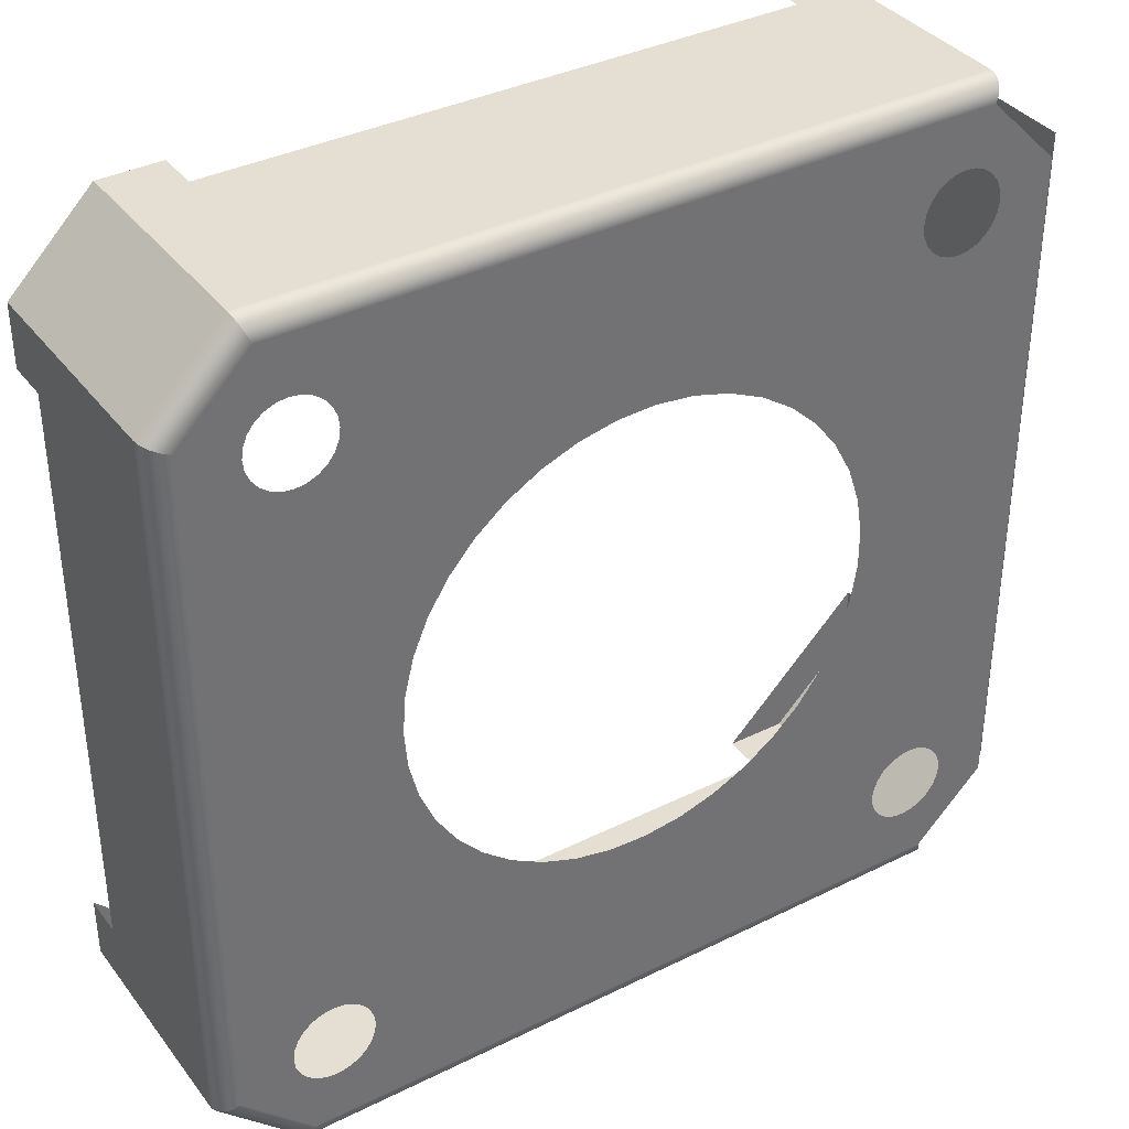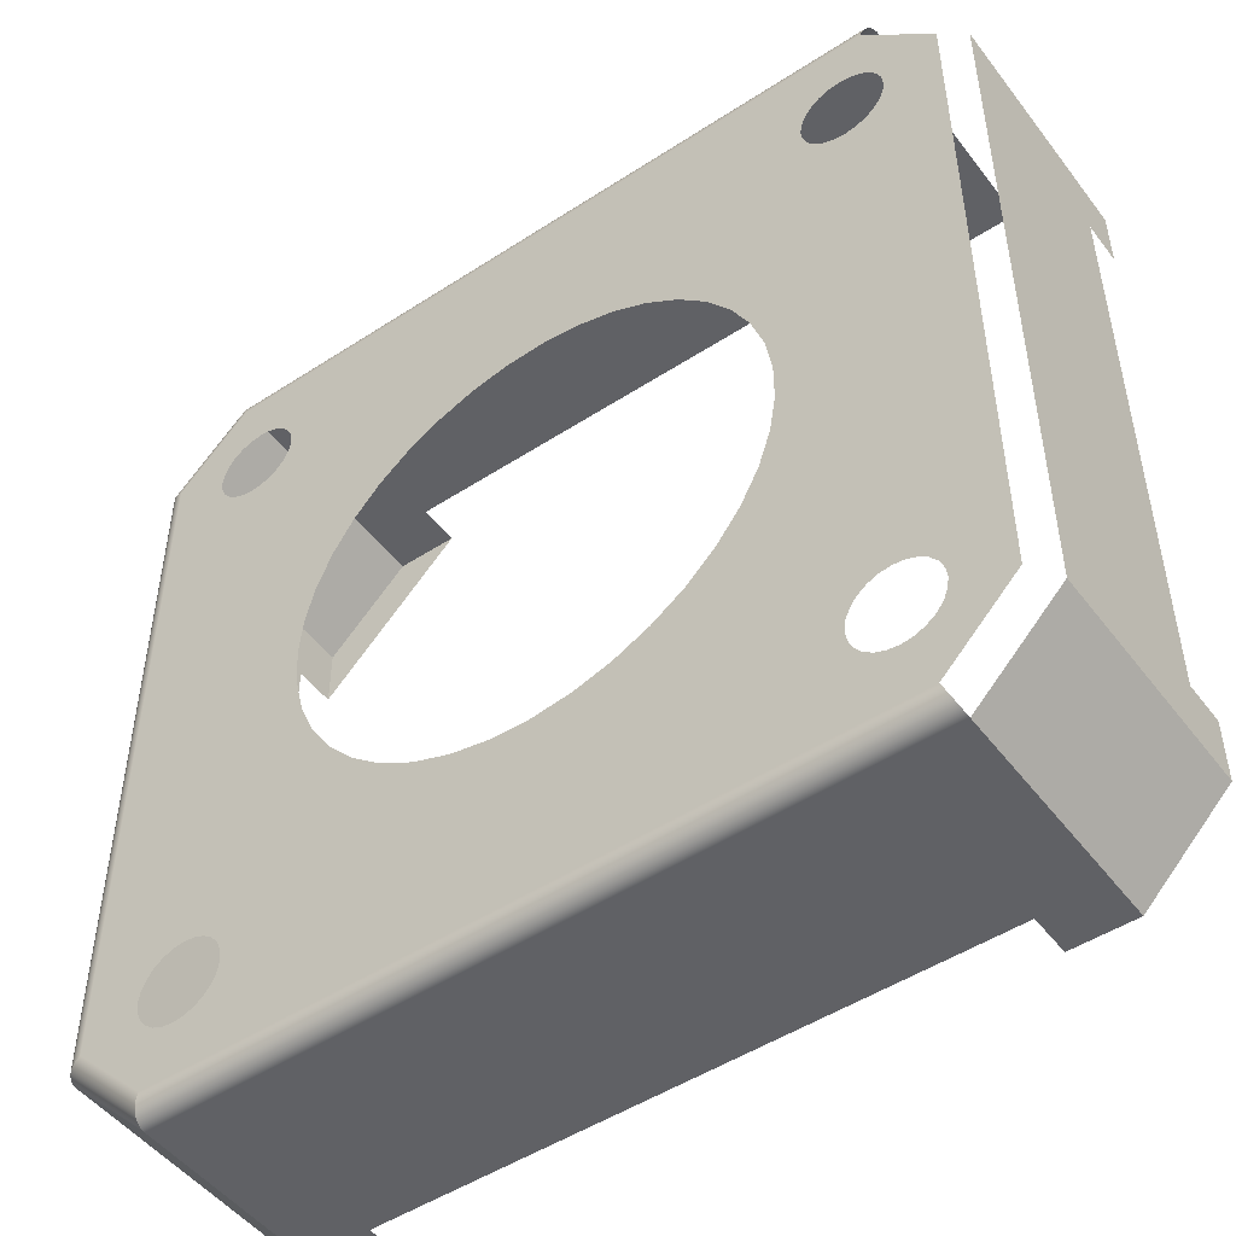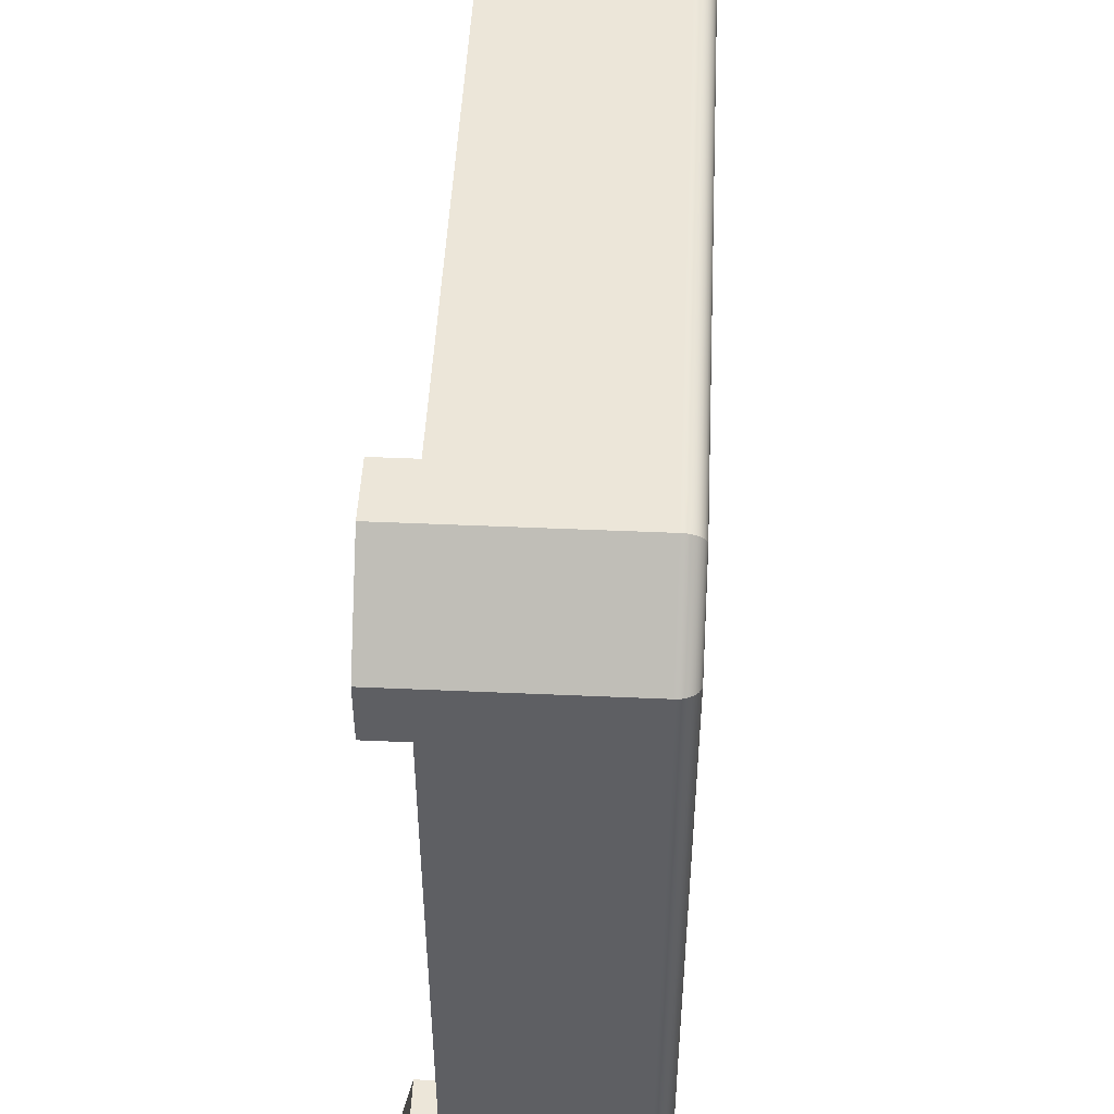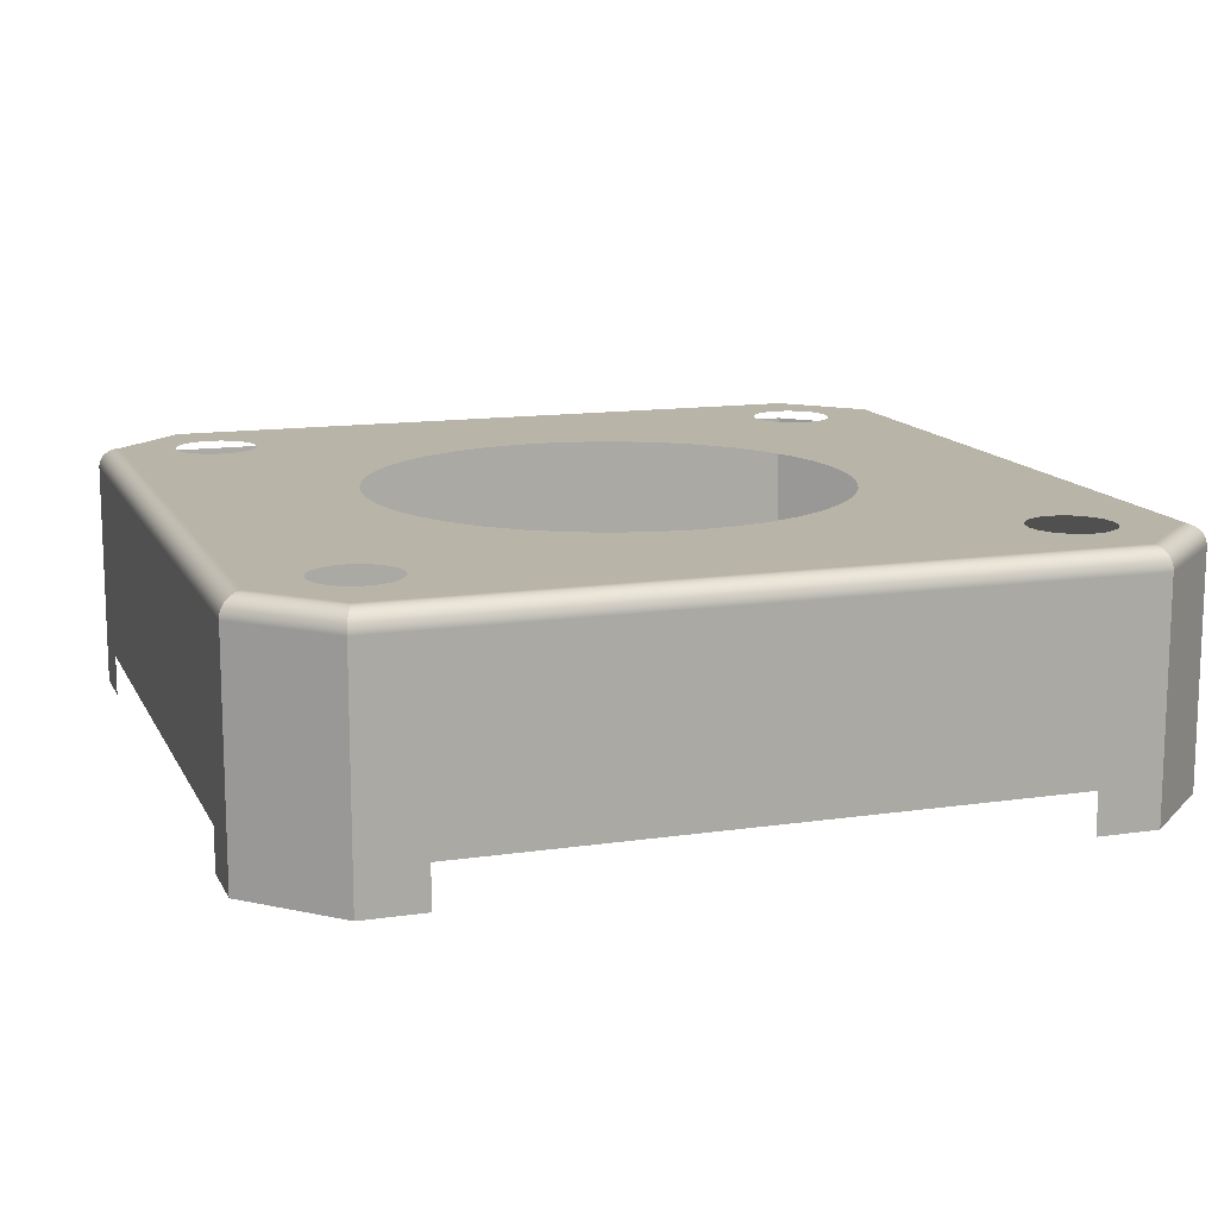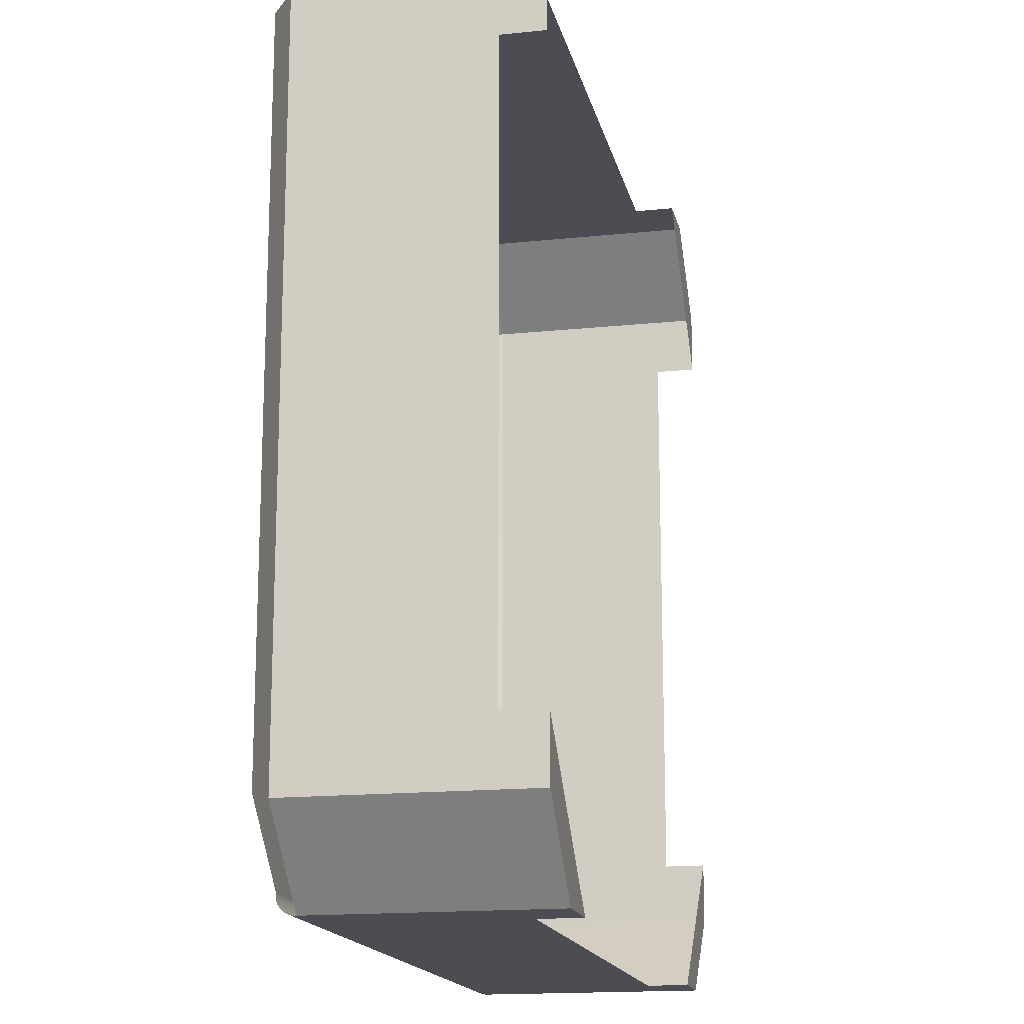
<metadata>
{"format":"obj","ext":"obj","renderer":"f3d","projection":"perspective","resolution":1024,"background":"white","views":[{"elev":36.9,"azim":-32.6,"up":"+Y"},{"elev":-49.3,"azim":35.8,"up":"+Y"},{"elev":48.9,"azim":-87.2,"up":"+Y"},{"elev":13.3,"azim":-108.5,"up":"+Z"},{"elev":-16.3,"azim":102.1,"up":"+Y"}]}
</metadata>
<code>
v -0.1737 -0.005168 0.001446
v -0.1698 -0.01217 0.001446
v -0.1668 -0.01217 0.001446
v -0.1737 -0.008168 0.001446
v -0.1668 0.03013 0.001446
v -0.1737 0.02613 0.001446
v -0.1737 0.02313 0.001446
v -0.1698 0.03013 0.001446
v -0.1668 0.03013 0.003446
v -0.1698 0.03013 0.001446
v -0.1668 0.03013 0.001446
v -0.1698 0.03013 0.01245
v -0.1384 0.03013 0.003446
v -0.1354 0.03013 0.01245
v -0.1384 0.03013 0.001446
v -0.1354 0.03013 0.001446
v -0.1697 0.03012 0.01258
v -0.1355 0.03012 0.01258
v -0.1697 0.0301 0.0127
v -0.1355 0.0301 0.0127
v -0.1355 0.03006 0.01283
v -0.1697 0.03006 0.01283
v -0.1355 0.03 0.01295
v -0.1697 0.03 0.01295
v -0.1355 0.02993 0.01305
v -0.1697 0.02993 0.01305
v -0.1356 0.02984 0.01315
v -0.1697 0.02993 0.01305
v -0.1355 0.02993 0.01305
v -0.1696 0.02984 0.01315
v -0.1695 0.02963 0.01331
v -0.1357 0.02963 0.01331
v -0.1694 0.02939 0.01341
v -0.1358 0.02939 0.01341
v -0.1401 0.02913 0.01345
v -0.1693 0.02913 0.01345
v -0.1676 0.02643 0.01345
v -0.1359 0.02913 0.01345
v -0.1681 0.0265 0.01345
v -0.1671 0.02623 0.01345
v -0.1667 0.02592 0.01345
v -0.1664 0.0255 0.01345
v -0.1662 0.02502 0.01345
v -0.1401 0.02149 0.01345
v -0.1686 0.02643 0.01345
v -0.1661 0.0245 0.01345
v -0.1662 0.02398 0.01345
v -0.1664 0.0235 0.01345
v -0.1667 0.02309 0.01345
v -0.1671 0.02277 0.01345
v -0.1691 0.02623 0.01345
v -0.1676 0.02257 0.01345
v -0.1695 0.02592 0.01345
v -0.1699 0.0255 0.01345
v -0.1727 0.02572 0.01345
v -0.1701 0.02502 0.01345
v -0.1701 0.0245 0.01345
v -0.1681 0.0225 0.01345
v -0.1694 0.02939 0.01341
v -0.1701 0.02398 0.01345
v -0.1694 0.02939 0.01341
v -0.1727 0.02572 0.01345
v -0.173 0.02582 0.01341
v -0.173 0.02582 0.01341
v -0.1695 0.02963 0.01331
v -0.1695 0.02963 0.01331
v -0.1732 0.02592 0.01331
v -0.1696 0.02984 0.01315
v -0.1735 0.02601 0.01315
v -0.1697 0.02993 0.01305
v -0.1735 0.02605 0.01305
v -0.1697 0.03 0.01295
v -0.1736 0.02608 0.01295
v -0.1697 0.03006 0.01283
v -0.1737 0.0261 0.01283
v -0.1697 0.0301 0.0127
v -0.1737 0.02612 0.0127
v -0.1697 0.0301 0.0127
v -0.1737 0.02612 0.0127
v -0.1737 0.02613 0.01258
v -0.1697 0.03012 0.01258
v -0.1737 0.02613 0.01245
v -0.1698 0.03013 0.01245
v -0.1698 0.03013 0.001446
v -0.1737 0.02613 0.001446
v -0.1384 -0.01217 0.001446
v -0.1315 -0.008168 0.001446
v -0.1315 -0.005168 0.001446
v -0.1354 -0.01217 0.001446
v -0.1315 0.02313 0.003446
v -0.1315 0.02613 0.001446
v -0.1315 0.02313 0.001446
v -0.1315 0.02613 0.01245
v -0.1315 -0.005168 0.003446
v -0.1315 -0.008168 0.01245
v -0.1315 -0.005168 0.001446
v -0.1315 -0.008168 0.001446
v -0.1315 -0.008168 0.01245
v -0.1354 -0.01217 0.001446
v -0.1354 -0.01217 0.01245
v -0.1315 -0.008168 0.001446
v -0.1384 -0.01217 0.003446
v -0.1354 -0.01217 0.001446
v -0.1384 -0.01217 0.001446
v -0.1354 -0.01217 0.01245
v -0.1668 -0.01217 0.003446
v -0.1698 -0.01217 0.01245
v -0.1668 -0.01217 0.001446
v -0.1698 -0.01217 0.001446
v -0.1697 -0.01216 0.01258
v -0.1355 -0.01216 0.01258
v -0.1697 -0.01213 0.0127
v -0.1355 -0.01213 0.0127
v -0.1355 -0.01209 0.01283
v -0.1697 -0.01209 0.01283
v -0.1355 -0.01203 0.01295
v -0.1697 -0.01203 0.01295
v -0.1697 -0.01203 0.01295
v -0.1355 -0.01196 0.01305
v -0.1355 -0.01203 0.01295
v -0.1697 -0.01196 0.01305
v -0.1356 -0.01188 0.01315
v -0.1696 -0.01188 0.01315
v -0.1357 -0.01167 0.01331
v -0.1695 -0.01167 0.01331
v -0.1358 -0.01143 0.01341
v -0.1694 -0.01143 0.01341
v -0.1401 -0.01117 0.01345
v -0.1693 -0.01117 0.01345
v -0.1671 -0.00827 0.01345
v -0.1676 -0.00847 0.01345
v -0.1667 -0.007952 0.01345
v -0.1681 -0.008538 0.01345
v -0.1664 -0.007538 0.01345
v -0.1686 -0.00847 0.01345
v -0.1662 -0.007056 0.01345
v -0.1691 -0.00827 0.01345
v -0.1661 -0.006538 0.01345
v -0.1359 -0.01117 0.01345
v -0.1695 -0.007952 0.01345
v -0.1727 -0.007754 0.01345
v -0.1699 -0.007538 0.01345
v -0.1701 -0.007056 0.01345
v -0.1701 -0.006538 0.01345
v -0.1701 -0.006021 0.01345
v -0.1503 -0.002286 0.01345
v -0.1485 -0.001771 0.01345
v -0.1469 -0.0009775 0.01345
v -0.1662 -0.006021 0.01345
v -0.1453 7.381e-05 0.01345
v -0.1664 -0.005538 0.01345
v -0.144 0.001356 0.01345
v -0.1521 -0.002509 0.01345
v -0.1429 0.002835 0.01345
v -0.154 -0.002434 0.01345
v -0.142 0.004474 0.01345
v -0.1414 0.00623 0.01345
v -0.1411 0.008056 0.01345
v -0.1558 -0.002064 0.01345
v -0.1575 -0.001408 0.01345
v -0.1591 -0.0004825 0.01345
v -0.1667 -0.005124 0.01345
v -0.1606 0.0006879 0.01345
v -0.1391 -0.006538 0.01345
v -0.1411 0.009907 0.01345
v -0.1414 0.01173 0.01345
v -0.142 0.01349 0.01345
v -0.1429 0.01513 0.01345
v -0.1671 -0.004806 0.01345
v -0.1618 0.002073 0.01345
v -0.1628 0.003637 0.01345
v -0.144 0.01661 0.01345
v -0.1676 -0.004606 0.01345
v -0.1453 0.01789 0.01345
v -0.1635 0.00534 0.01345
v -0.1469 0.01894 0.01345
v -0.164 0.007137 0.01345
v -0.1485 0.01973 0.01345
v -0.1503 0.02025 0.01345
v -0.1521 0.02047 0.01345
v -0.1727 0.02149 0.01345
v -0.154 0.0204 0.01345
v -0.1686 0.02257 0.01345
v -0.1558 0.02003 0.01345
v -0.1691 0.02277 0.01345
v -0.1575 0.01937 0.01345
v -0.1695 0.02309 0.01345
v -0.1591 0.01845 0.01345
v -0.1699 0.0235 0.01345
v -0.1606 0.01728 0.01345
v -0.1618 0.01589 0.01345
v -0.1628 0.01433 0.01345
v -0.1635 0.01262 0.01345
v -0.164 0.01083 0.01345
v -0.173 0.02582 0.01341
v -0.1727 0.02149 0.01345
v -0.1641 0.008982 0.01345
v -0.1681 -0.004538 0.01345
v -0.1686 -0.004606 0.01345
v -0.1691 -0.004806 0.01345
v -0.1695 -0.005124 0.01345
v -0.1699 -0.005538 0.01345
v -0.173 -0.007861 0.01341
v -0.173 -0.007861 0.01341
v -0.1732 0.02592 0.01331
v -0.1732 -0.007961 0.01331
v -0.1732 0.02592 0.01331
v -0.1735 0.02601 0.01315
v -0.1735 -0.008047 0.01315
v -0.1735 -0.008047 0.01315
v -0.1735 0.02605 0.01305
v -0.1735 0.02601 0.01315
v -0.1735 -0.008083 0.01305
v -0.1736 0.02608 0.01295
v -0.1736 -0.008113 0.01295
v -0.1737 -0.008137 0.01283
v -0.1737 0.0261 0.01283
v -0.1737 -0.008154 0.0127
v -0.1737 0.02612 0.0127
v -0.1737 -0.008165 0.01258
v -0.1737 0.02613 0.01258
v -0.1737 -0.008168 0.01245
v -0.1737 0.02613 0.01245
v -0.1737 0.02313 0.003446
v -0.1737 0.02313 0.001446
v -0.1737 0.02613 0.001446
v -0.1737 -0.005168 0.003446
v -0.1737 -0.008168 0.001446
v -0.1737 -0.005168 0.001446
v -0.1698 -0.01217 0.01245
v -0.1698 -0.01217 0.001446
v -0.1737 -0.008168 0.001446
v -0.1737 -0.008168 0.01245
v -0.1697 -0.01216 0.01258
v -0.1737 -0.008165 0.01258
v -0.1697 -0.01213 0.0127
v -0.1737 -0.008154 0.0127
v -0.1737 -0.008137 0.01283
v -0.1697 -0.01209 0.01283
v -0.1736 -0.008113 0.01295
v -0.1697 -0.01209 0.01283
v -0.1737 -0.008137 0.01283
v -0.1697 -0.01203 0.01295
v -0.1735 -0.008083 0.01305
v -0.1735 -0.008083 0.01305
v -0.1697 -0.01196 0.01305
v -0.1697 -0.01203 0.01295
v -0.1735 -0.008047 0.01315
v -0.1696 -0.01188 0.01315
v -0.1695 -0.01167 0.01331
v -0.1732 -0.007961 0.01331
v -0.1694 -0.01143 0.01341
v -0.173 -0.007861 0.01341
v -0.1371 -0.004538 0.01345
v -0.1376 -0.004606 0.01345
v -0.1381 -0.004806 0.01345
v -0.1385 -0.005124 0.01345
v -0.1388 -0.005538 0.01345
v -0.139 -0.006021 0.01345
v -0.1325 0.02149 0.01345
v -0.1371 0.0225 0.01345
v -0.1366 -0.004606 0.01345
v -0.1361 -0.004806 0.01345
v -0.1357 -0.005124 0.01345
v -0.1353 -0.005538 0.01345
v -0.1366 0.02257 0.01345
v -0.1376 0.02257 0.01345
v -0.1361 0.02277 0.01345
v -0.1381 0.02277 0.01345
v -0.1357 0.02309 0.01345
v -0.1385 0.02309 0.01345
v -0.1353 0.0235 0.01345
v -0.1388 0.0235 0.01345
v -0.139 0.02398 0.01345
v -0.1391 0.0245 0.01345
v -0.1351 0.02398 0.01345
v -0.139 0.02502 0.01345
v -0.1388 0.0255 0.01345
v -0.1385 0.02592 0.01345
v -0.1381 0.02623 0.01345
v -0.1376 0.02643 0.01345
v -0.1371 0.0265 0.01345
v -0.1366 0.02643 0.01345
v -0.1361 0.02623 0.01345
v -0.1357 0.02592 0.01345
v -0.1325 0.02572 0.01345
v -0.1353 0.0255 0.01345
v -0.1351 0.02502 0.01345
v -0.1351 0.0245 0.01345
v -0.1325 -0.007754 0.01345
v -0.1351 -0.006021 0.01345
v -0.1351 -0.006538 0.01345
v -0.1351 -0.007056 0.01345
v -0.1353 -0.007538 0.01345
v -0.1357 -0.007952 0.01345
v -0.1361 -0.00827 0.01345
v -0.1366 -0.00847 0.01345
v -0.1371 -0.008538 0.01345
v -0.1376 -0.00847 0.01345
v -0.1381 -0.00827 0.01345
v -0.1385 -0.007952 0.01345
v -0.1388 -0.007538 0.01345
v -0.139 -0.007056 0.01345
f 1 3 2
f 1 2 4
f 5 7 6
f 5 6 8
f 9 11 10
f 9 10 12
f 13 9 12
f 13 12 14
f 15 13 14
f 15 14 16
f 17 14 12
f 18 14 17
f 18 17 19
f 20 18 19
f 21 20 19
f 21 19 22
f 23 21 22
f 23 22 24
f 25 23 24
f 25 24 26
f 27 29 28
f 30 27 28
f 30 31 27
f 31 32 27
f 31 33 32
f 32 33 34
f 33 35 34
f 33 36 35
f 35 36 37
f 34 35 38
f 36 39 37
f 35 37 40
f 41 35 40
f 35 41 42
f 35 42 43
f 44 35 43
f 36 45 39
f 44 43 46
f 47 44 46
f 44 47 48
f 44 48 49
f 44 49 50
f 36 51 45
f 52 44 50
f 51 36 53
f 36 54 53
f 36 55 54
f 55 56 54
f 56 55 57
f 58 44 52
f 36 59 55
f 55 60 57
f 61 63 62
f 59 65 64
f 66 67 63
f 66 68 67
f 68 69 67
f 68 70 69
f 70 71 69
f 70 72 71
f 72 73 71
f 72 74 73
f 74 75 73
f 74 76 75
f 76 77 75
f 78 80 79
f 78 81 80
f 81 82 80
f 81 83 82
f 82 83 84
f 82 84 85
f 86 88 87
f 86 87 89
f 90 92 91
f 90 91 93
f 94 90 93
f 94 93 95
f 96 94 95
f 96 95 97
f 98 100 99
f 98 99 101
f 102 104 103
f 102 103 105
f 106 102 105
f 106 105 107
f 108 106 107
f 108 107 109
f 110 107 105
f 110 105 111
f 112 110 111
f 112 111 113
f 114 112 113
f 115 112 114
f 115 114 116
f 117 115 116
f 118 120 119
f 121 118 119
f 121 119 122
f 123 121 122
f 123 122 124
f 125 123 124
f 125 124 126
f 127 125 126
f 127 126 128
f 129 127 128
f 129 128 130
f 129 130 131
f 128 132 130
f 133 129 131
f 128 134 132
f 129 133 135
f 134 128 136
f 129 135 137
f 128 138 136
f 128 126 139
f 129 137 140
f 141 129 140
f 141 140 142
f 143 141 142
f 141 143 144
f 141 144 145
f 128 146 138
f 146 128 147
f 128 148 147
f 146 149 138
f 128 150 148
f 146 151 149
f 150 128 152
f 151 146 153
f 128 154 152
f 151 153 155
f 128 156 154
f 156 128 157
f 128 158 157
f 159 151 155
f 151 159 160
f 151 160 161
f 162 151 161
f 162 161 163
f 128 44 158
f 44 128 164
f 44 165 158
f 44 166 165
f 166 44 167
f 44 168 167
f 169 162 163
f 169 163 170
f 171 169 170
f 44 172 168
f 173 169 171
f 172 44 174
f 173 171 175
f 44 176 174
f 173 175 177
f 44 178 176
f 179 178 44
f 179 44 180
f 181 180 44
f 58 181 44
f 181 182 180
f 181 58 183
f 182 181 184
f 181 183 185
f 181 186 184
f 187 181 185
f 181 188 186
f 181 187 189
f 188 181 190
f 181 189 60
f 181 191 190
f 55 181 60
f 181 192 191
f 181 193 192
f 193 181 194
f 195 196 62
f 181 197 194
f 181 173 197
f 173 177 197
f 173 181 198
f 181 199 198
f 181 200 199
f 181 201 200
f 201 181 202
f 181 145 202
f 181 141 145
f 203 196 195
f 204 141 181
f 205 203 195
f 206 204 207
f 206 207 208
f 209 206 208
f 210 212 211
f 213 210 211
f 213 211 214
f 215 213 214
f 215 214 216
f 214 217 216
f 217 218 216
f 217 219 218
f 219 220 218
f 219 221 220
f 221 222 220
f 221 223 222
f 224 222 223
f 225 224 223
f 225 223 226
f 224 227 222
f 227 228 222
f 227 229 228
f 230 232 231
f 230 233 232
f 234 233 230
f 235 233 234
f 235 234 236
f 237 235 236
f 238 237 236
f 238 236 239
f 240 242 241
f 240 241 243
f 244 240 243
f 245 247 246
f 248 245 246
f 248 246 249
f 248 249 250
f 251 248 250
f 251 250 252
f 253 251 252
f 253 252 129
f 141 253 129
f 44 255 254
f 255 44 256
f 44 257 256
f 44 258 257
f 258 44 259
f 44 164 259
f 260 44 254
f 44 260 261
f 260 254 262
f 263 260 262
f 260 263 264
f 260 264 265
f 260 266 261
f 44 261 267
f 260 268 266
f 269 44 267
f 270 268 260
f 44 269 271
f 270 260 272
f 44 271 273
f 274 44 273
f 274 275 44
f 272 260 276
f 275 35 44
f 275 277 35
f 35 277 278
f 35 278 279
f 35 279 280
f 35 280 281
f 38 35 281
f 38 281 282
f 283 38 282
f 284 38 283
f 284 285 38
f 285 286 38
f 285 287 286
f 286 287 288
f 286 288 289
f 260 286 289
f 260 289 276
f 290 260 265
f 290 265 291
f 292 290 291
f 290 292 293
f 290 293 294
f 139 290 294
f 139 294 295
f 296 139 295
f 297 139 296
f 297 298 139
f 298 128 139
f 298 299 128
f 128 299 300
f 128 300 301
f 302 128 301
f 128 302 303
f 128 303 164

</code>
